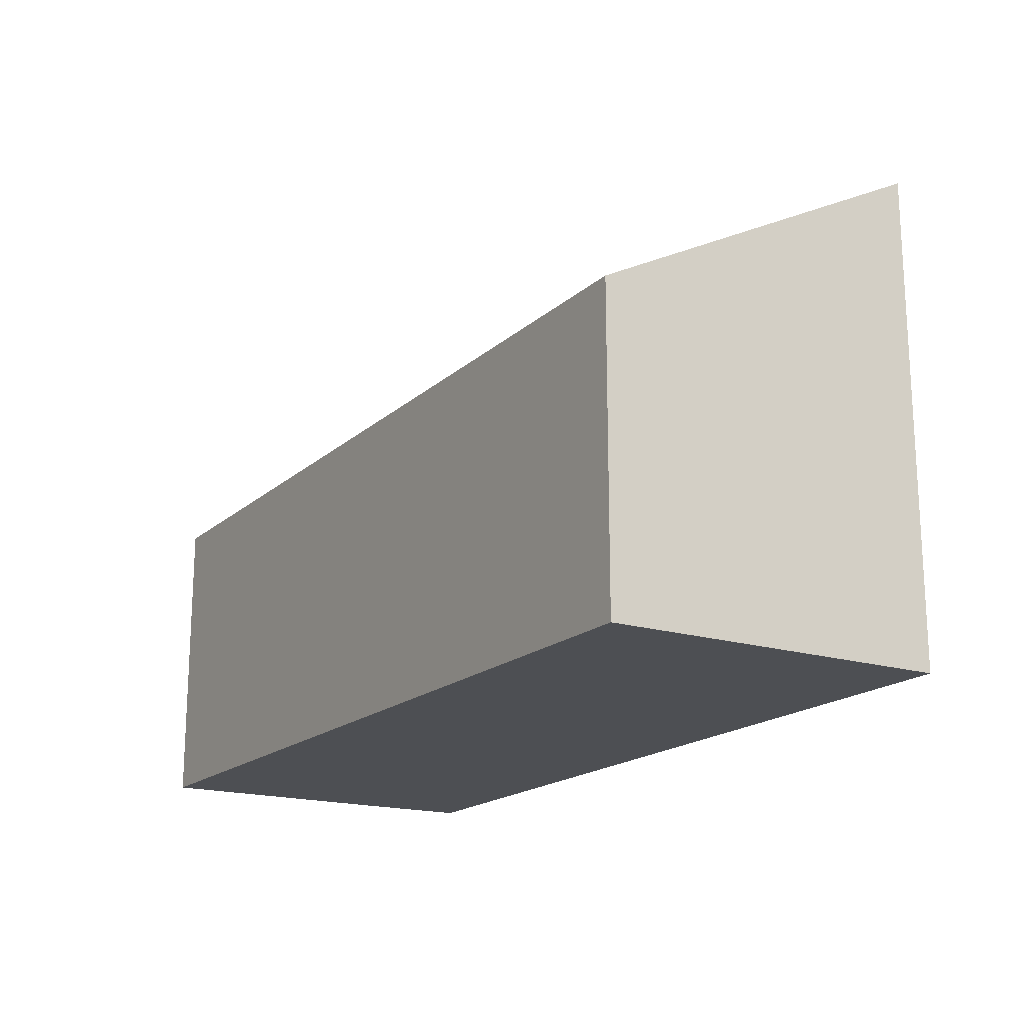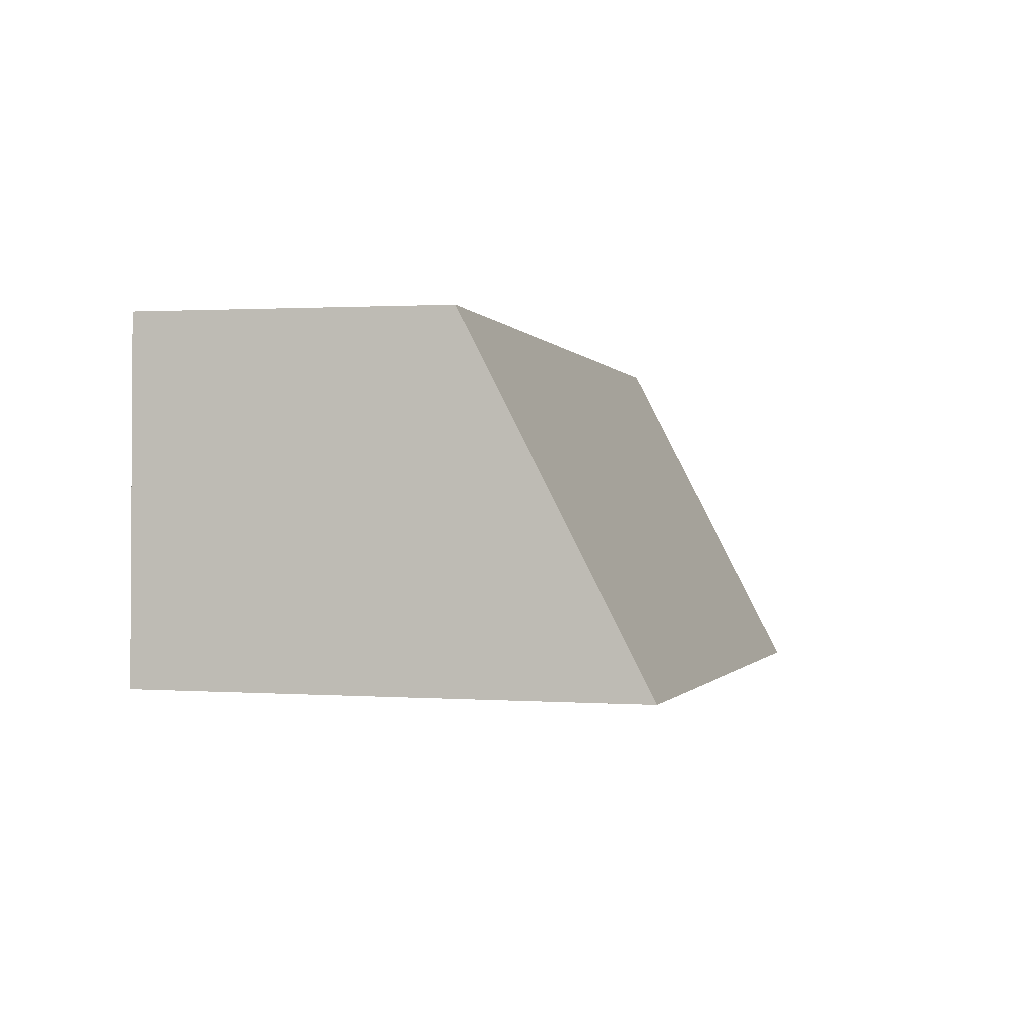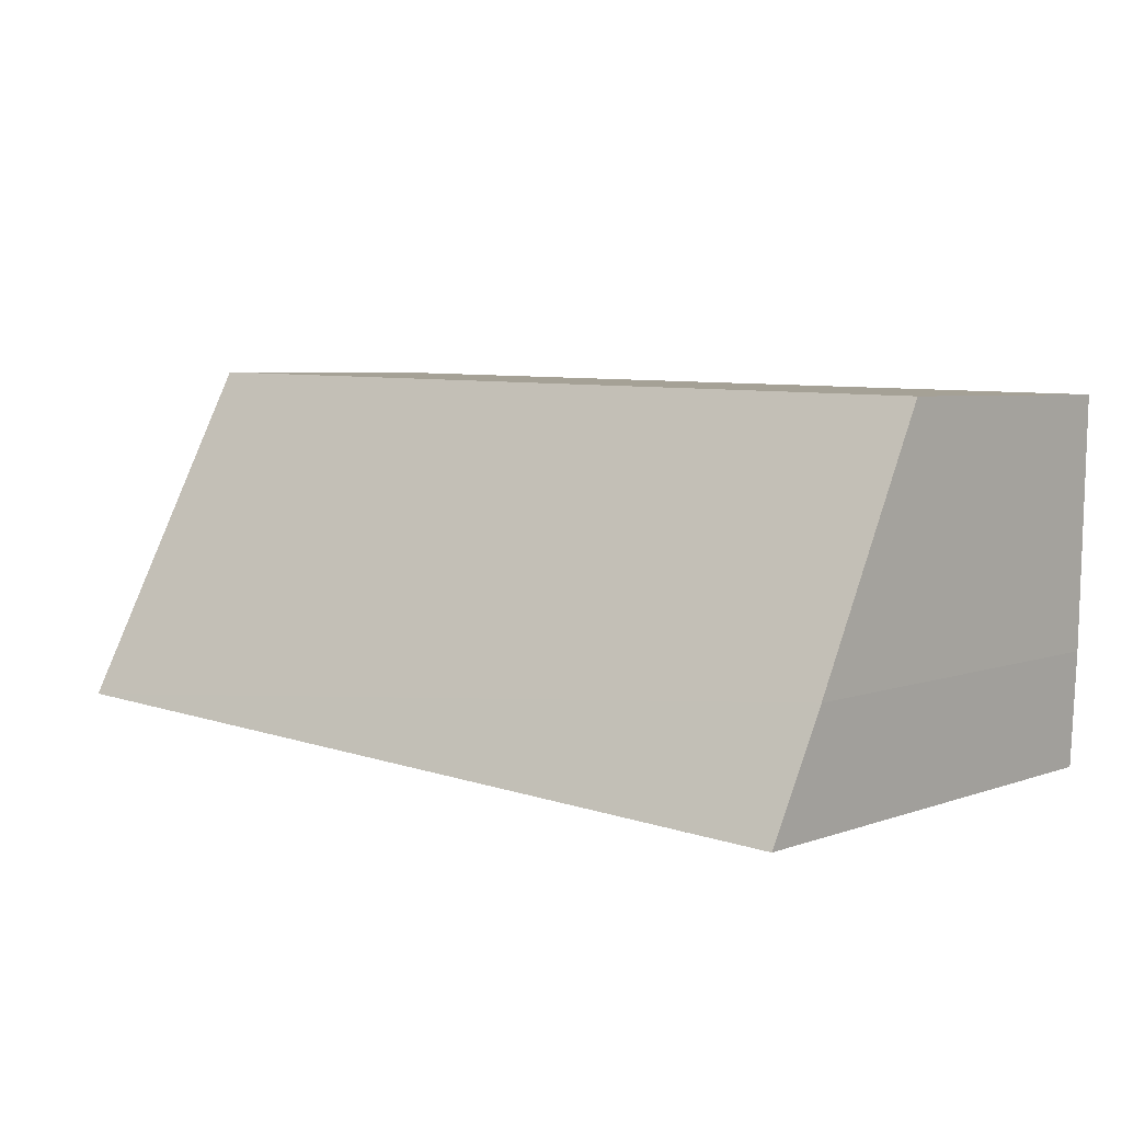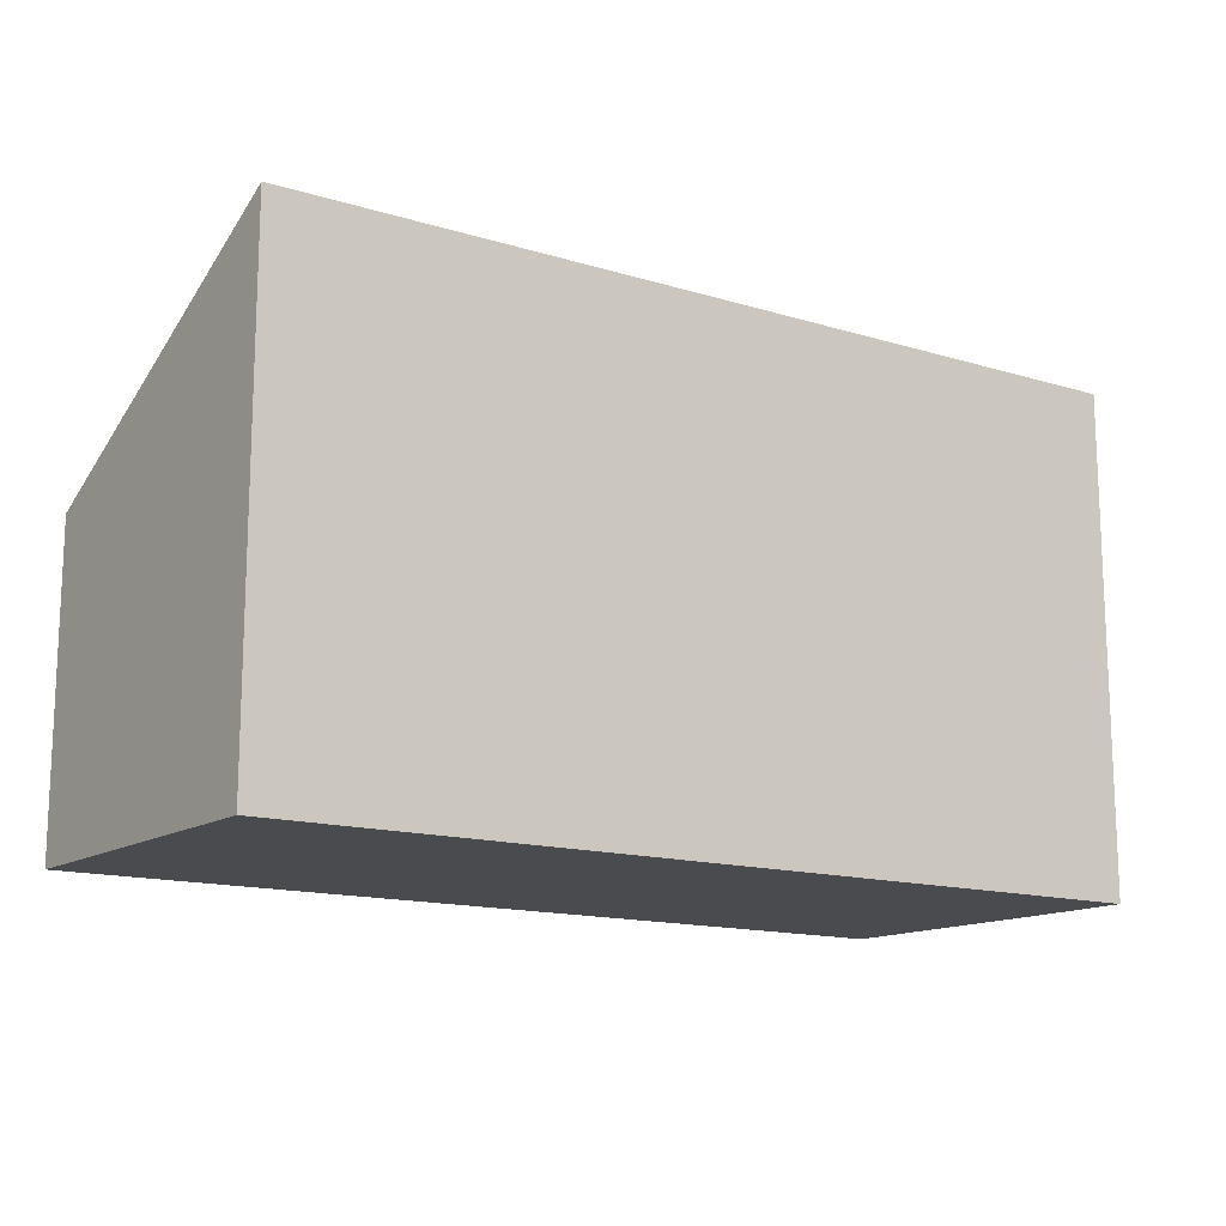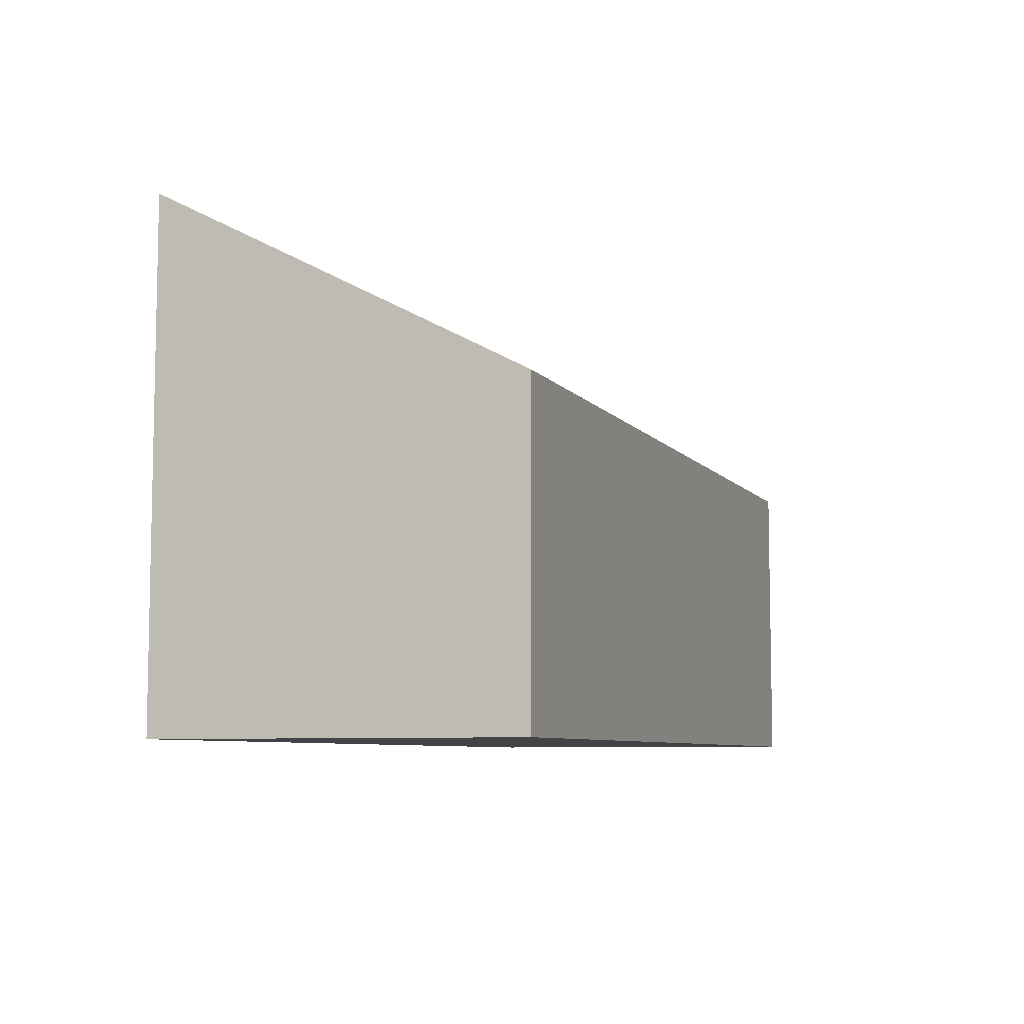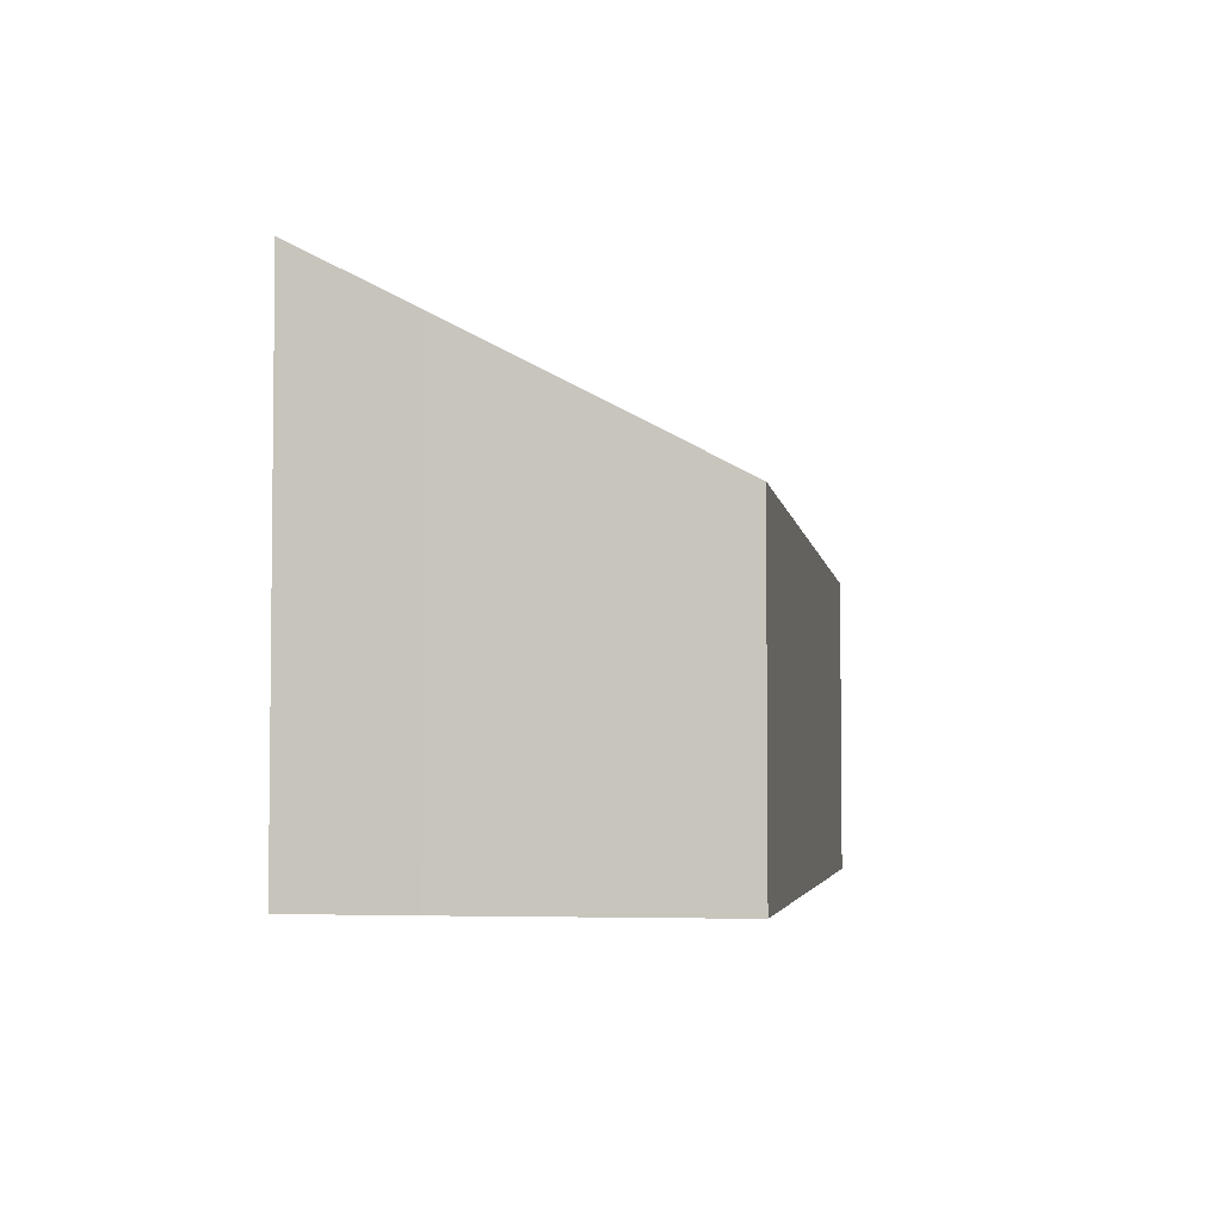
<metadata>
{"format":"obj","ext":"obj","renderer":"f3d","projection":"perspective","resolution":1024,"background":"white","views":[{"elev":-17.9,"azim":57.1,"up":"+Y"},{"elev":1.3,"azim":103.9,"up":"+Z"},{"elev":4.9,"azim":-138.7,"up":"+Z"},{"elev":-14.1,"azim":142.8,"up":"+Y"},{"elev":-7.3,"azim":-71.4,"up":"+Y"},{"elev":-4.0,"azim":-82.6,"up":"+Y"}]}
</metadata>
<code>
v  0.06 4.152 -2.353
v  8.623 4.642 -3.071
v  0.113 4.719 -3.437
v  8.539 2.92 0.218
v  0 2.92 1.788e-16
v  0.113 2.105e-16 -3.437
v  8.623 1.88e-16 -3.071
v  0.06 1.441e-16 -2.353
v  0 0 0
v  8.539 -1.335e-17 0.218
g defaultobject
f 1 2 3
f 2 1 4
f 4 1 5
f 2 6 3
f 6 2 7
f 6 1 3
f 1 6 8
f 8 5 1
f 5 8 9
f 9 4 5
f 4 9 10
f 4 7 2
f 7 4 10
f 10 6 7
f 6 10 9
f 6 9 8

</code>
